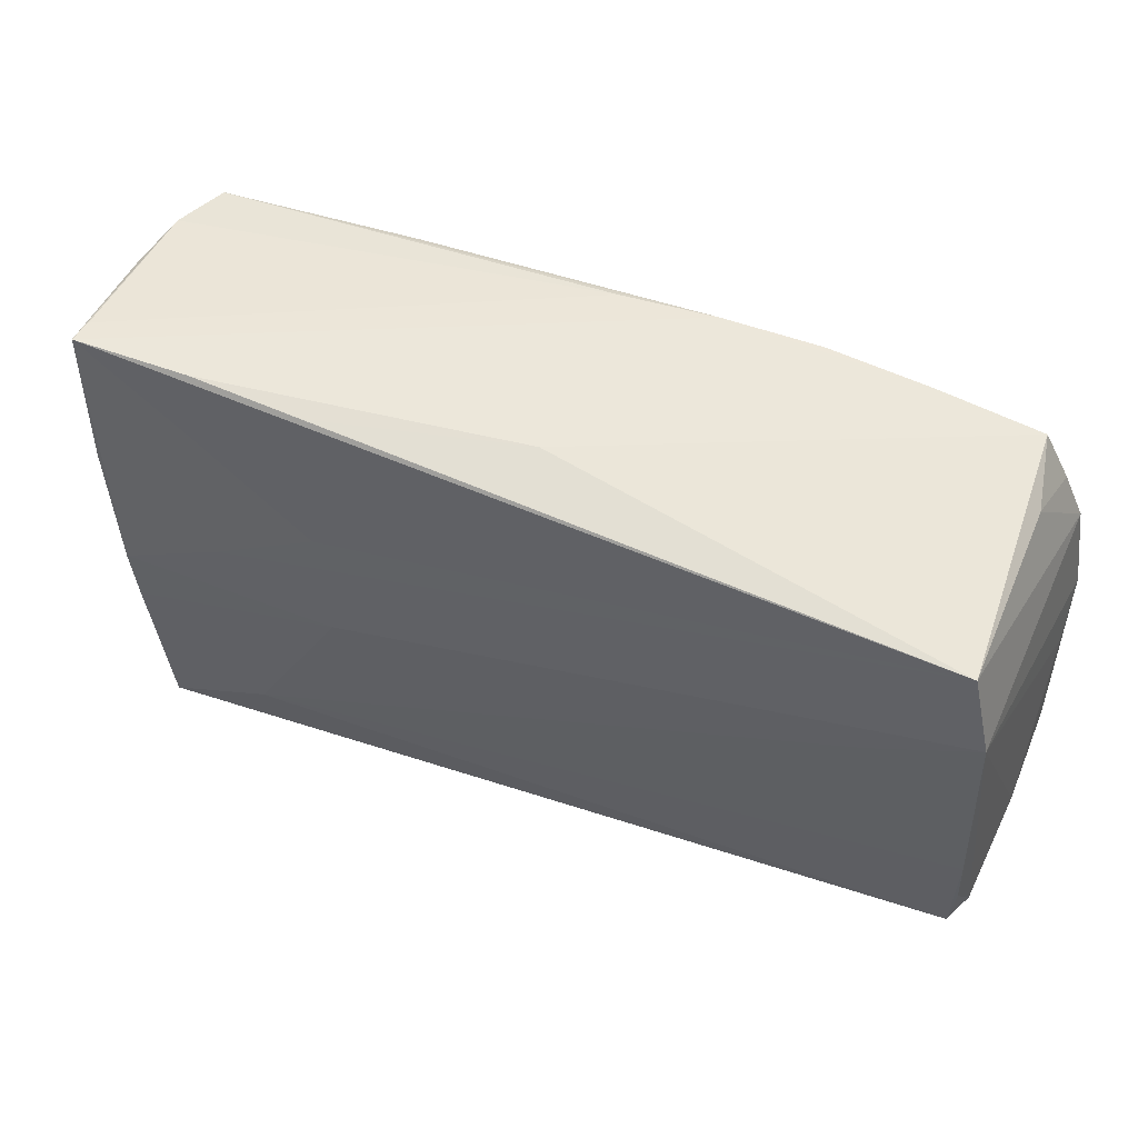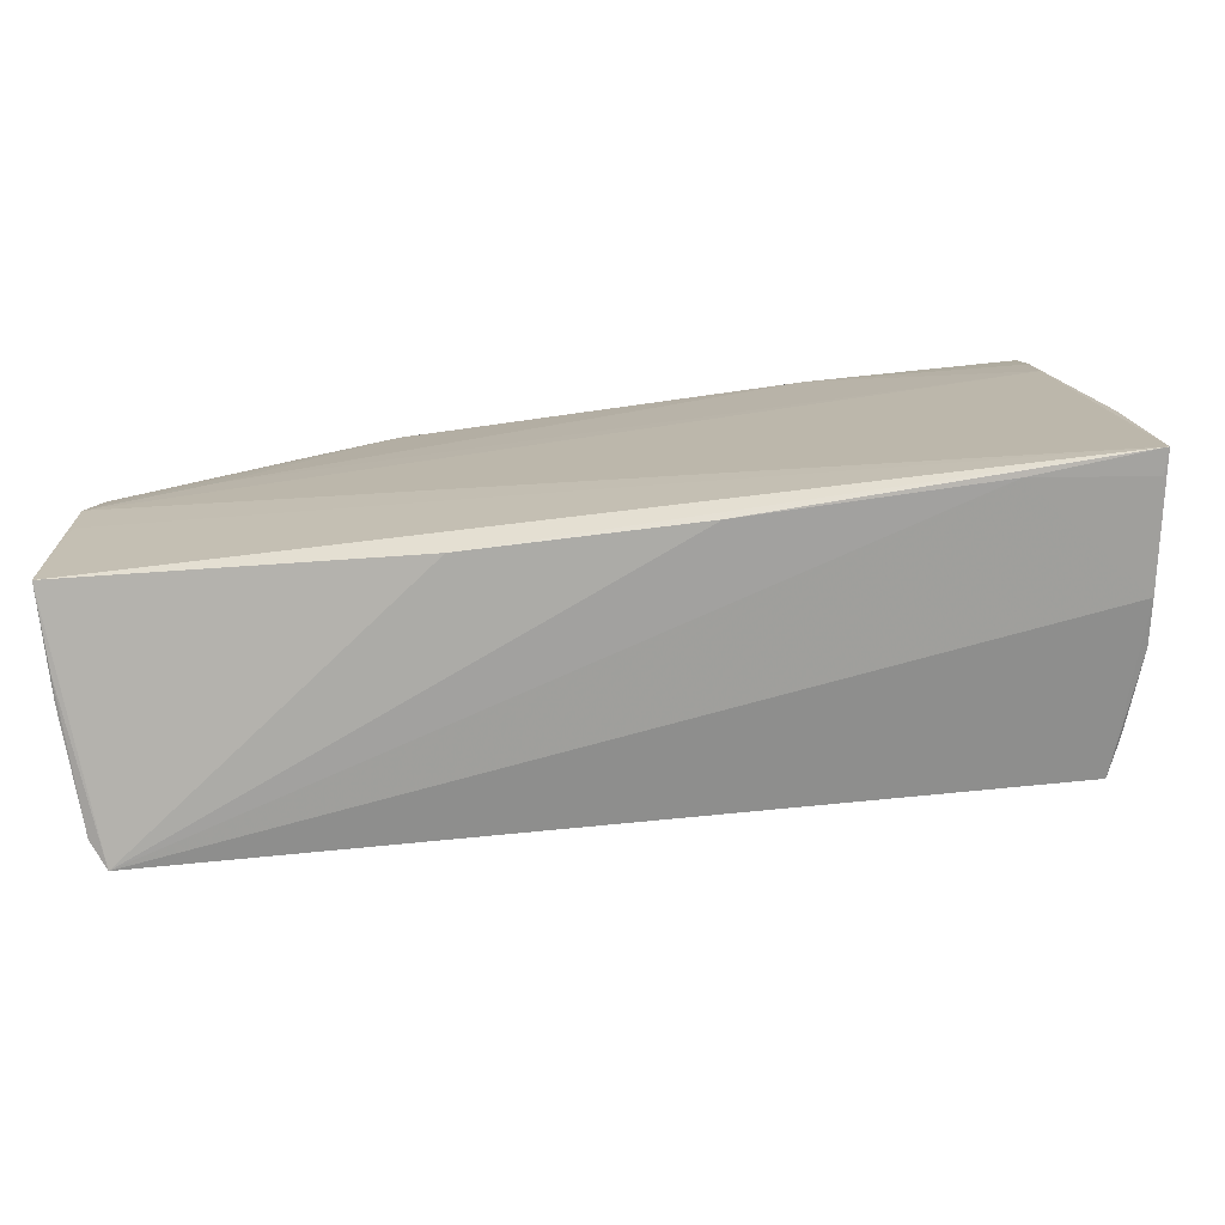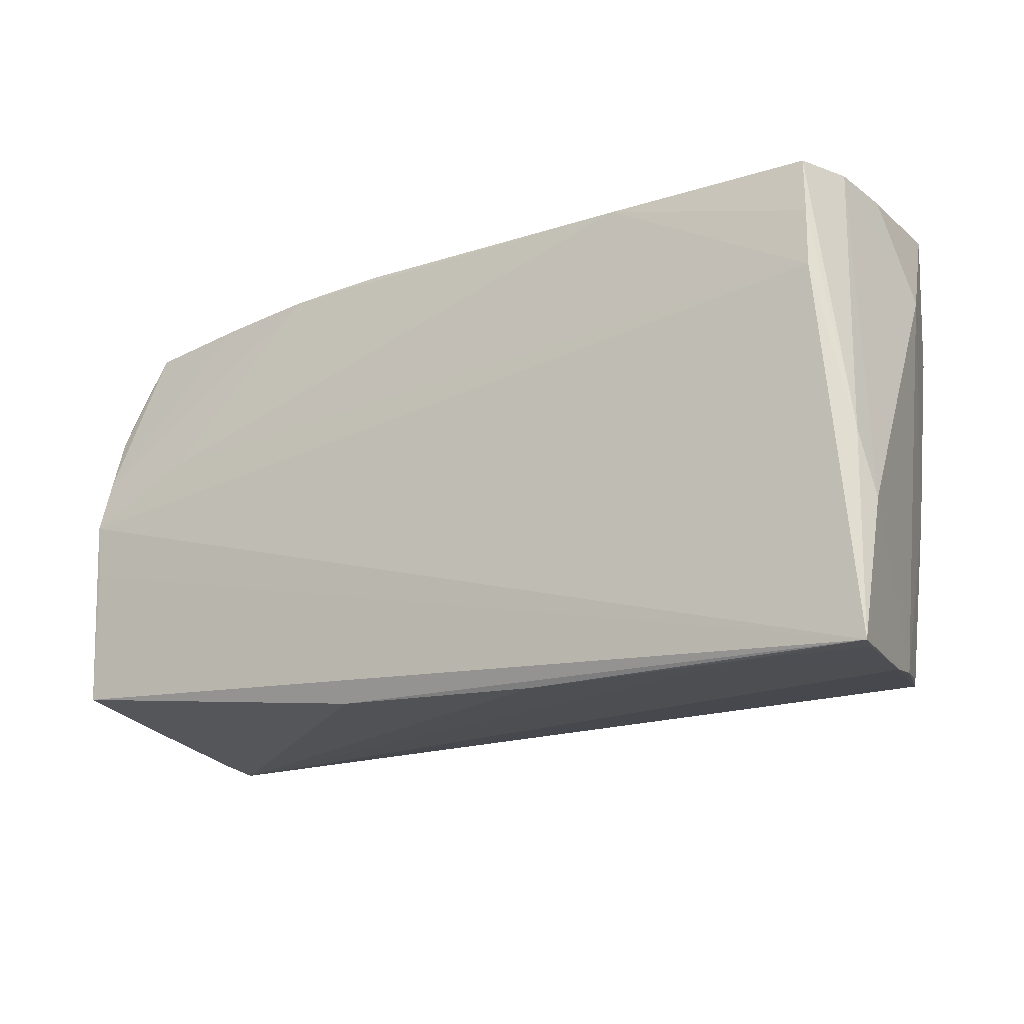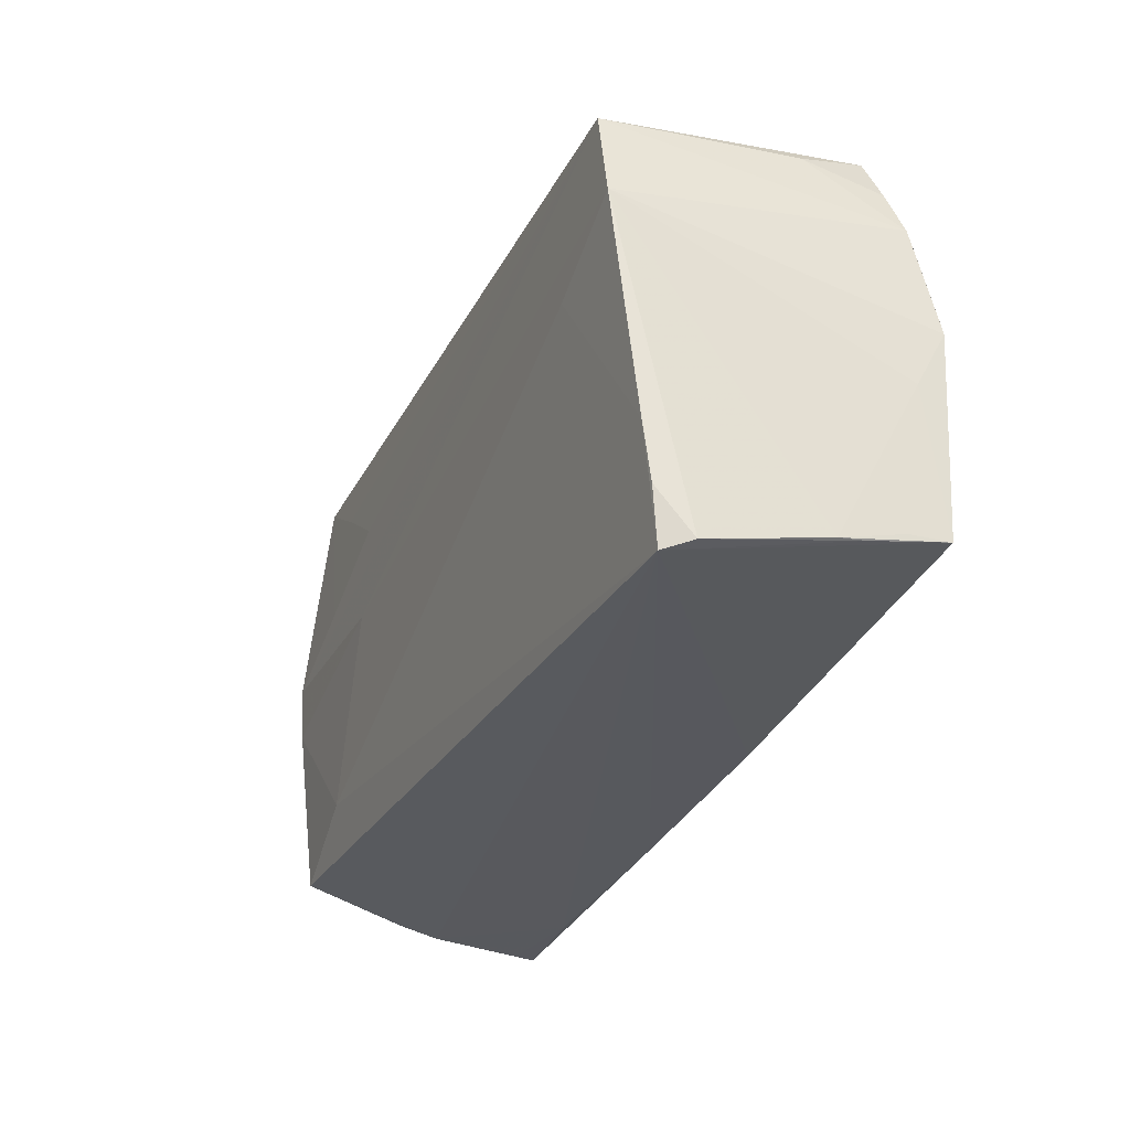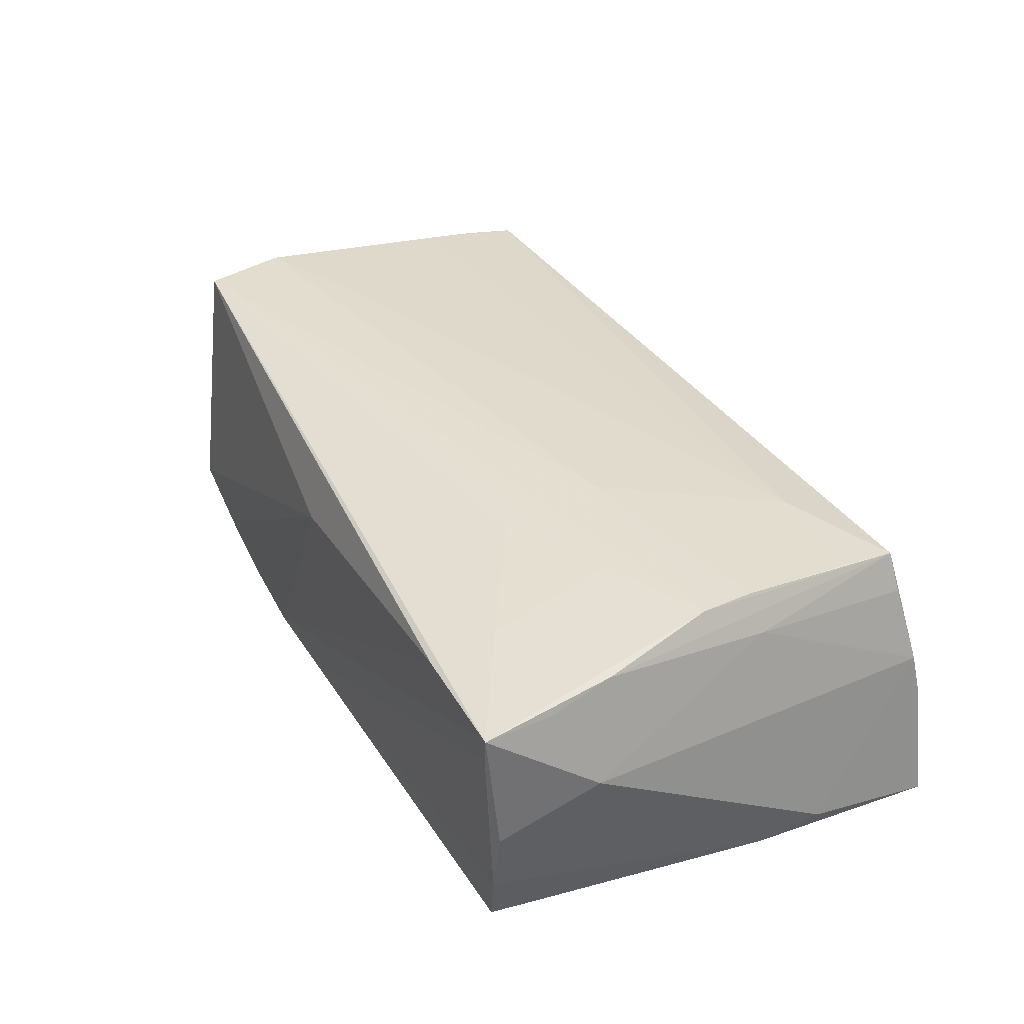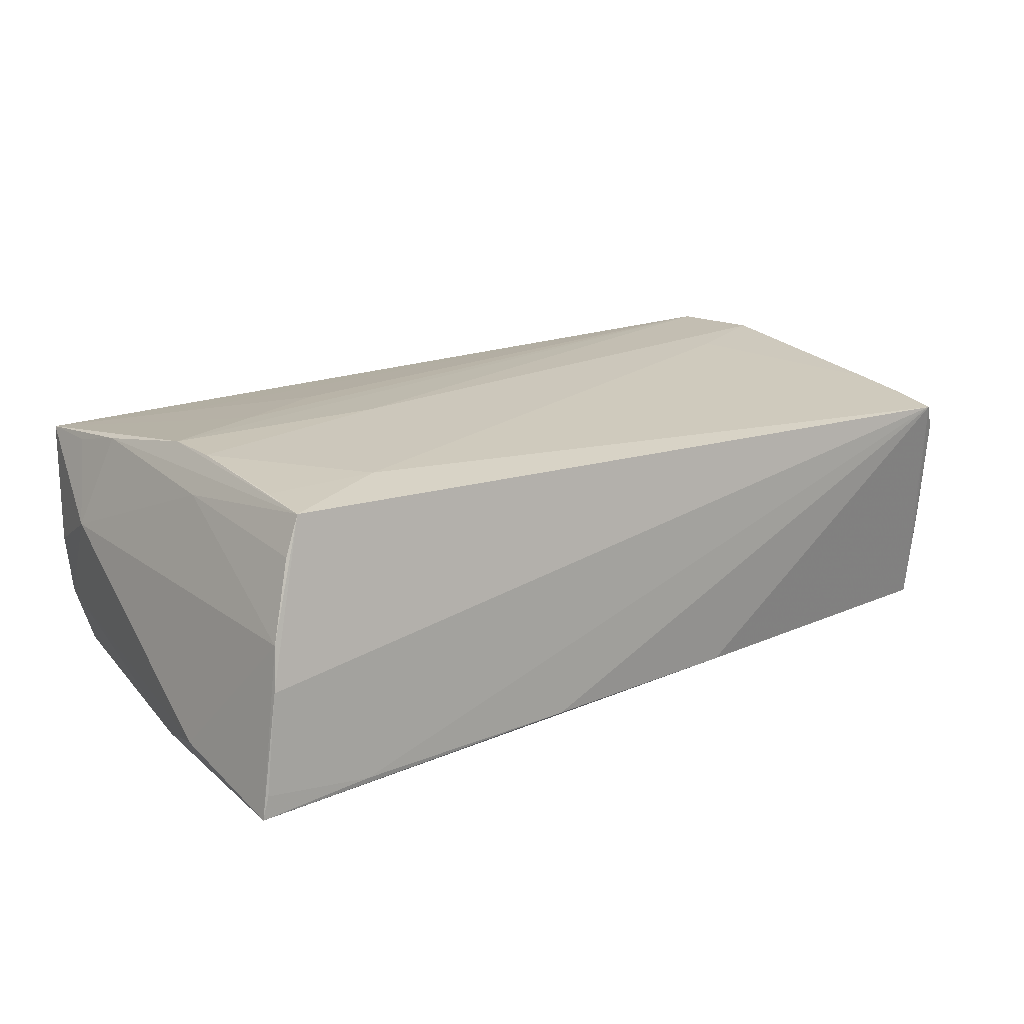
<metadata>
{"format":"obj","ext":"obj","renderer":"f3d","projection":"perspective","resolution":1024,"background":"white","views":[{"elev":49.3,"azim":21.8,"up":"+Y"},{"elev":-73.8,"azim":-172.6,"up":"+Y"},{"elev":-20.0,"azim":-147.7,"up":"+Y"},{"elev":-27.5,"azim":67.5,"up":"+Y"},{"elev":36.0,"azim":-117.2,"up":"+Z"},{"elev":18.0,"azim":-34.8,"up":"+Z"}]}
</metadata>
<code>
v 0.05559 0.009197 -0.01768
v -0.05573 -0.006181 -0.01689
v -0.05235 0.01448 0.0158
v -0.02418 0.01312 0.01743
v 0.05411 -0.01336 0.01457
v 0.04985 0.0282 -0.01445
v 0.01169 0.0308 -0.01608
v -0.0002197 0.03077 -0.01542
v -0.04902 -0.006218 0.01795
v 0.05528 -0.02579 0.009667
v -0.05419 0.0294 -0.001561
v -0.05103 0.02901 -0.01665
v -0.02558 0.02931 -0.01725
v 0.05425 -0.02019 0.0137
v -0.05366 0.03082 0.01392
v -0.04823 -0.02054 0.0166
v -0.04809 -0.0271 0.0159
v -0.05335 0.03079 0.01086
v -0.02237 -0.000269 0.01835
v 0.05167 0.02528 -0.00588
v -0.05682 -0.01393 -0.01485
v 0.02395 0.03002 -0.01663
v -0.03677 0.00648 0.01788
v 0.0001342 0.02954 0.008864
v 0.05633 -0.004079 -0.01804
v 0.04119 0.007133 0.01745
v 0.05673 -0.02151 -0.01216
v -0.05274 -0.02934 0.001835
v -0.05509 -0.03078 -0.01555
v -0.03456 -0.02088 0.01688
v 0.05288 0.02216 -0.01504
v -0.02516 0.0295 0.01445
v -0.05587 -0.03082 -0.01835
v 0.05682 0.002891 -0.01835
v 0.05682 -0.02148 -0.0171
v 0.05682 -0.004015 -0.01468
v -0.0515 0.01477 -0.01789
v 0.05644 -0.02301 -0.00772
v -0.04963 0.0006381 0.01816
v -0.05135 -0.00675 0.01349
v 0.05358 -0.02682 0.01293
v -0.03915 0.02237 0.01563
v 0.03679 0.02925 -0.01566
v -0.05139 0.02194 -0.0174
v -0.0533 0.0225 0.01402
v -0.0418 -0.03051 -0.01706
v 0.05118 0.0238 0.01754
v 0.05651 -0.02335 -0.004456
v -0.05319 0.02975 -0.009316
v 0.05531 0.01615 -0.01595
v -0.05616 0.01757 0.004065
v 0.04276 0.009792 -0.0181
v -0.05349 -0.03025 -0.003437
v -0.04993 -0.02753 0.01122
v 0.01438 -0.02764 -0.01609
v 0.05372 0.01303 0.01764
v -0.01292 -0.02955 -0.01642
v -0.03925 0.03052 0.01397
f 15 11 51
f 12 44 2
f 2 44 37
f 49 11 15
f 12 2 49
f 49 2 21
f 21 51 49
f 49 51 11
f 47 6 24
f 33 37 34
f 21 2 33
f 33 2 37
f 15 51 45
f 9 16 30
f 20 6 47
f 47 50 20
f 34 22 1
f 1 50 34
f 6 50 1
f 12 49 8
f 37 44 13
f 13 44 12
f 15 47 58
f 36 35 34
f 35 48 38
f 38 48 10
f 56 50 47
f 56 14 10
f 34 50 56
f 56 36 34
f 10 48 56
f 48 36 56
f 30 16 17
f 16 9 17
f 17 9 39
f 34 35 25
f 25 33 34
f 35 33 25
f 42 47 15
f 42 4 47
f 23 39 47
f 47 4 23
f 4 42 23
f 15 39 23
f 23 42 15
f 31 50 6
f 6 20 31
f 31 20 50
f 6 1 43
f 43 1 22
f 43 24 6
f 18 49 15
f 15 8 18
f 18 8 49
f 52 22 34
f 52 13 22
f 34 37 52
f 37 13 52
f 22 13 7
f 12 8 7
f 7 13 12
f 7 43 22
f 24 43 7
f 7 58 24
f 7 8 15
f 15 58 7
f 47 24 32
f 32 58 47
f 24 58 32
f 27 48 35
f 35 36 27
f 27 36 48
f 55 33 35
f 14 56 5
f 5 56 26
f 5 26 30
f 39 9 19
f 47 39 19
f 19 56 47
f 19 9 30
f 30 26 19
f 26 56 19
f 40 17 3
f 3 17 39
f 3 39 15
f 15 45 3
f 3 51 40
f 3 45 51
f 33 55 57
f 41 38 10
f 41 57 55
f 35 38 41
f 41 55 35
f 17 53 41
f 10 14 41
f 30 17 41
f 41 5 30
f 14 5 41
f 28 53 17
f 40 51 28
f 28 51 21
f 21 33 28
f 33 53 28
f 33 57 46
f 57 41 46
f 46 41 53
f 54 17 40
f 40 28 54
f 54 28 17
f 29 46 53
f 29 53 33
f 33 46 29

</code>
